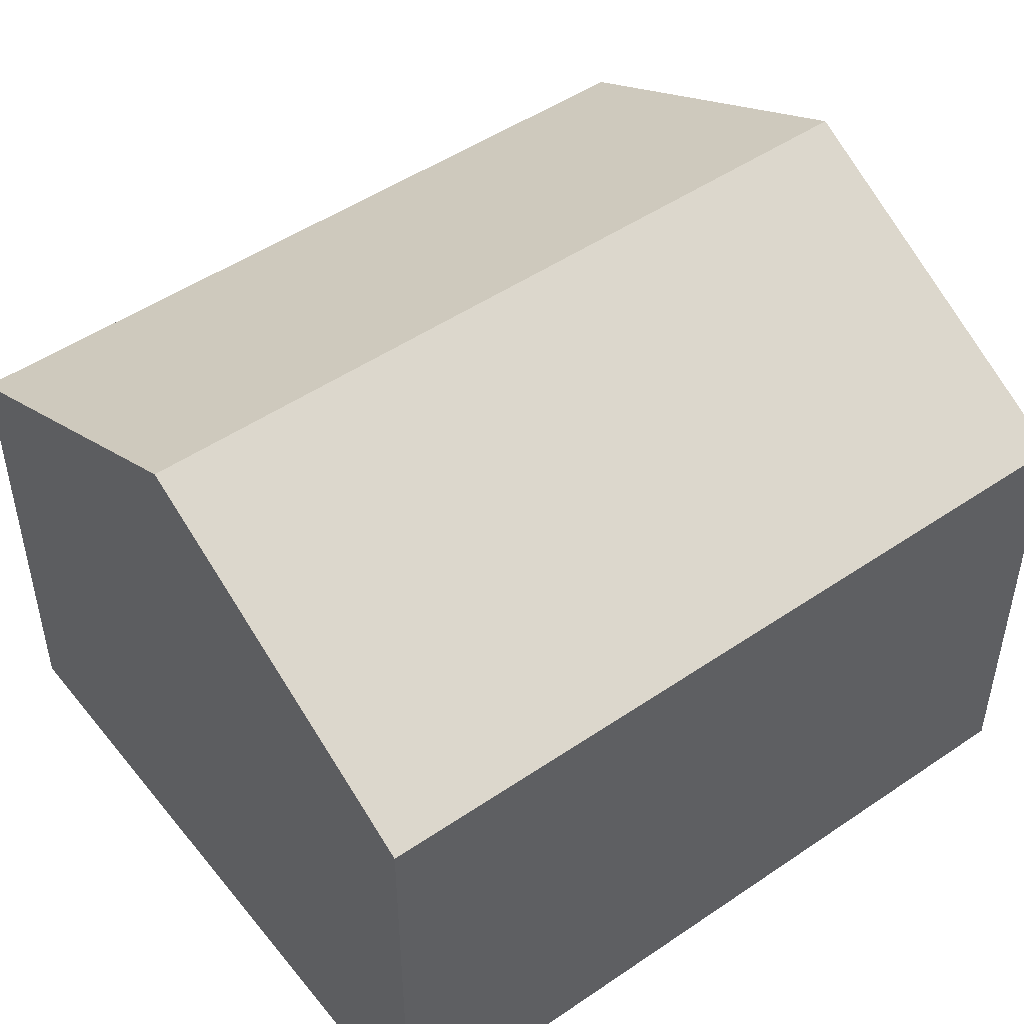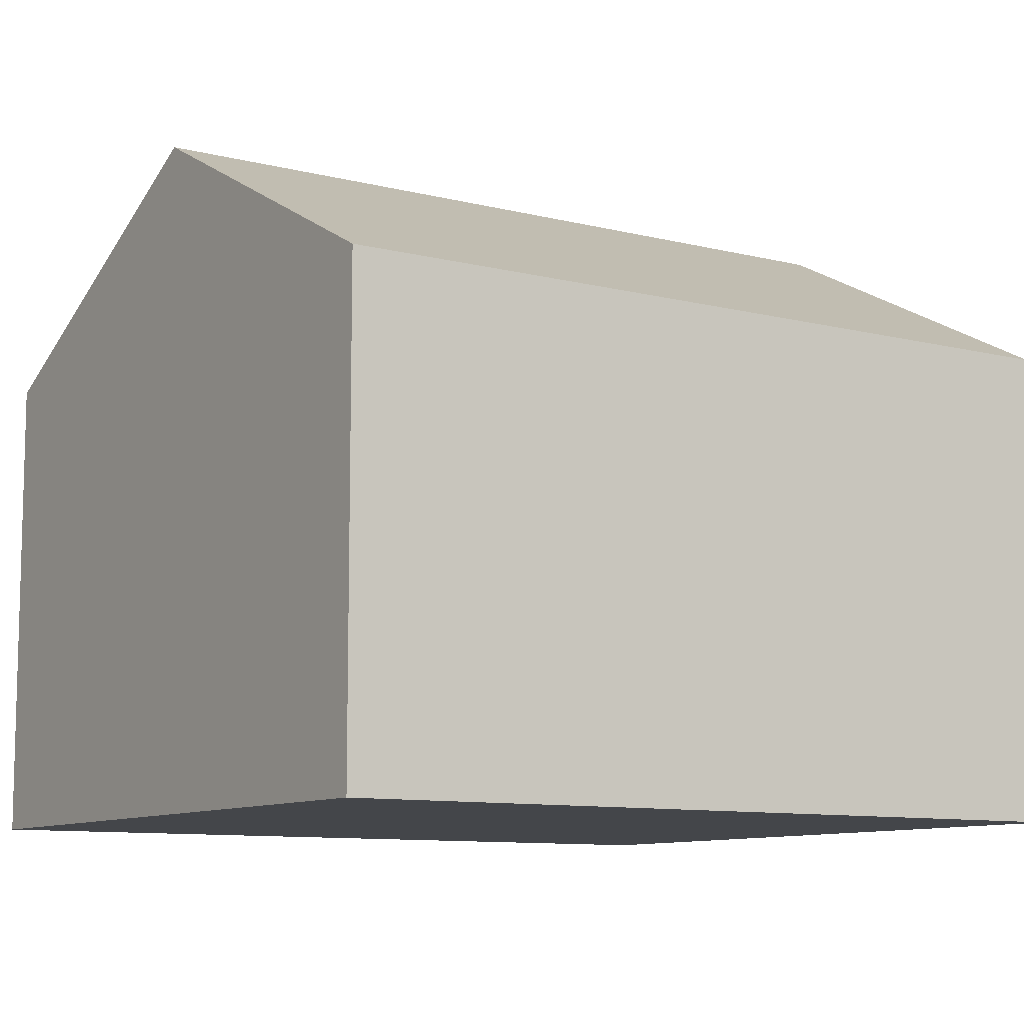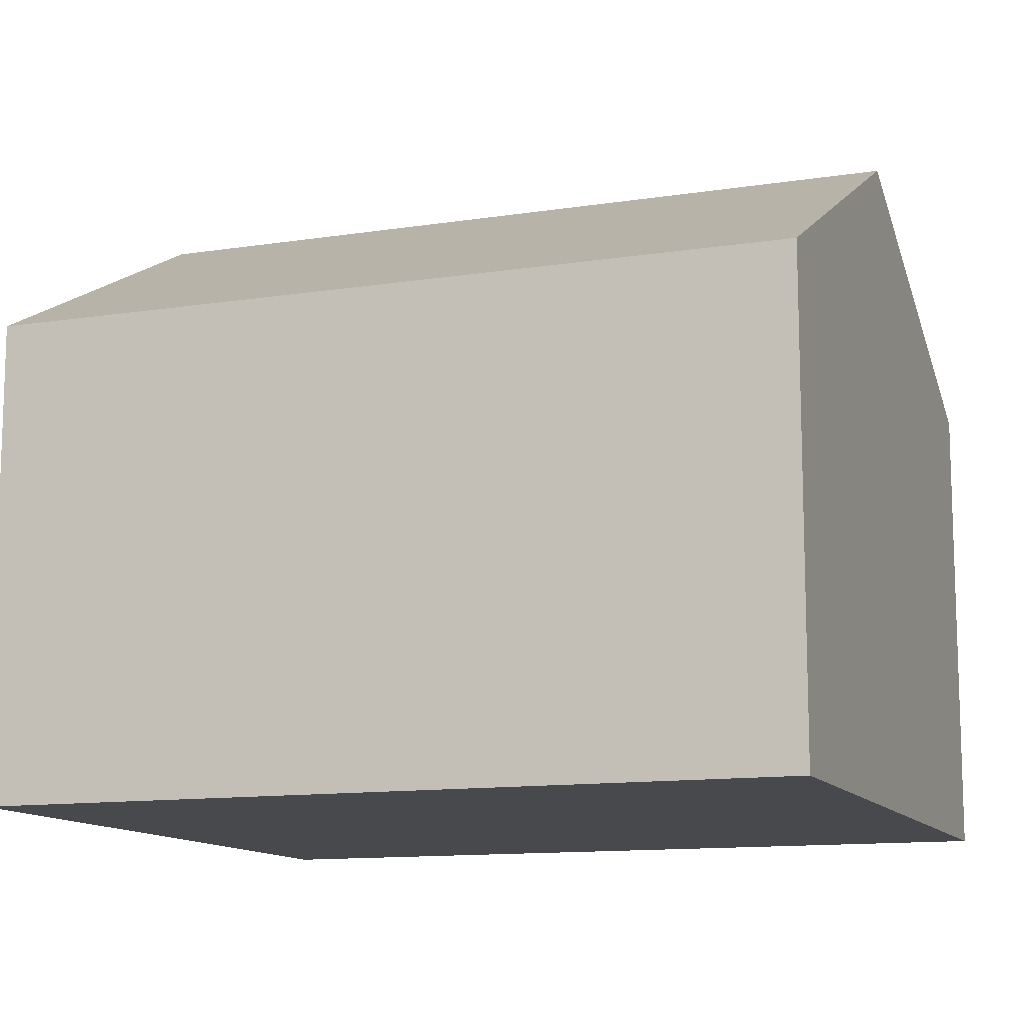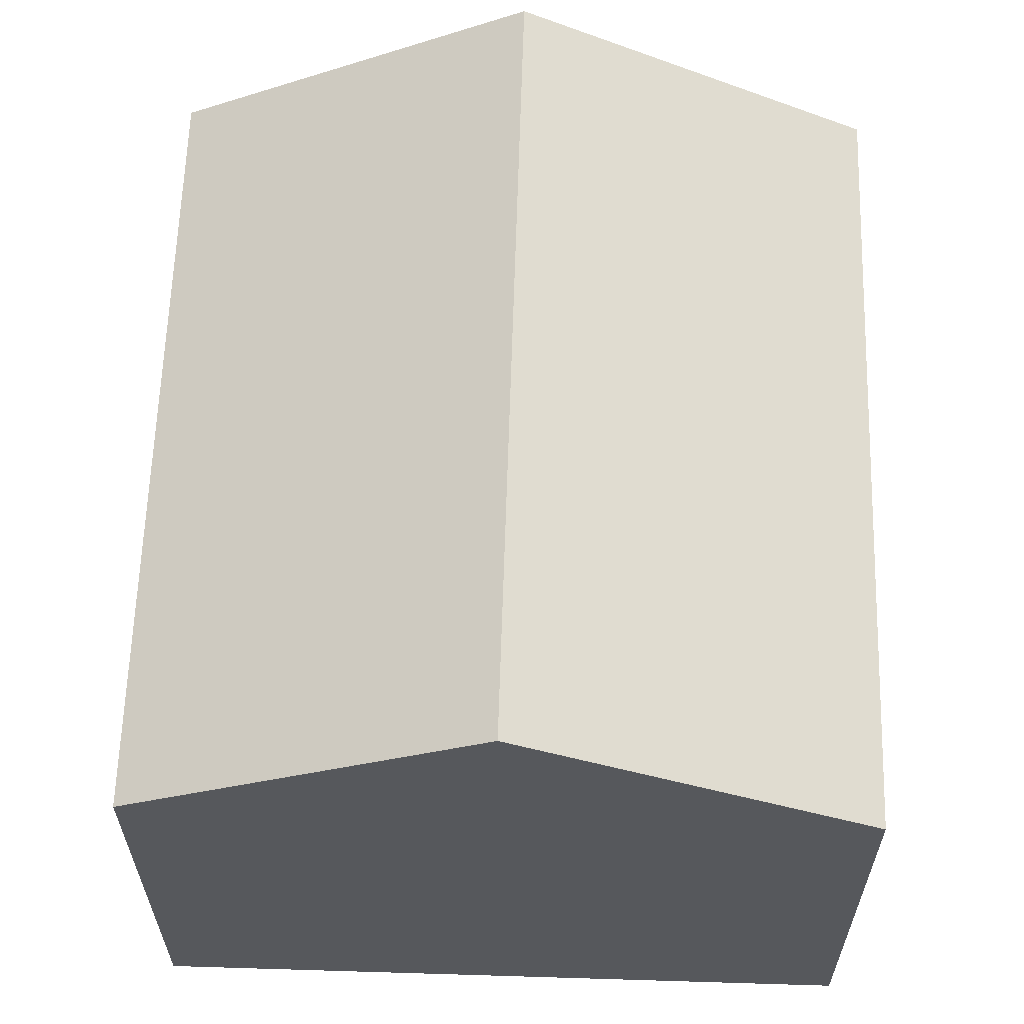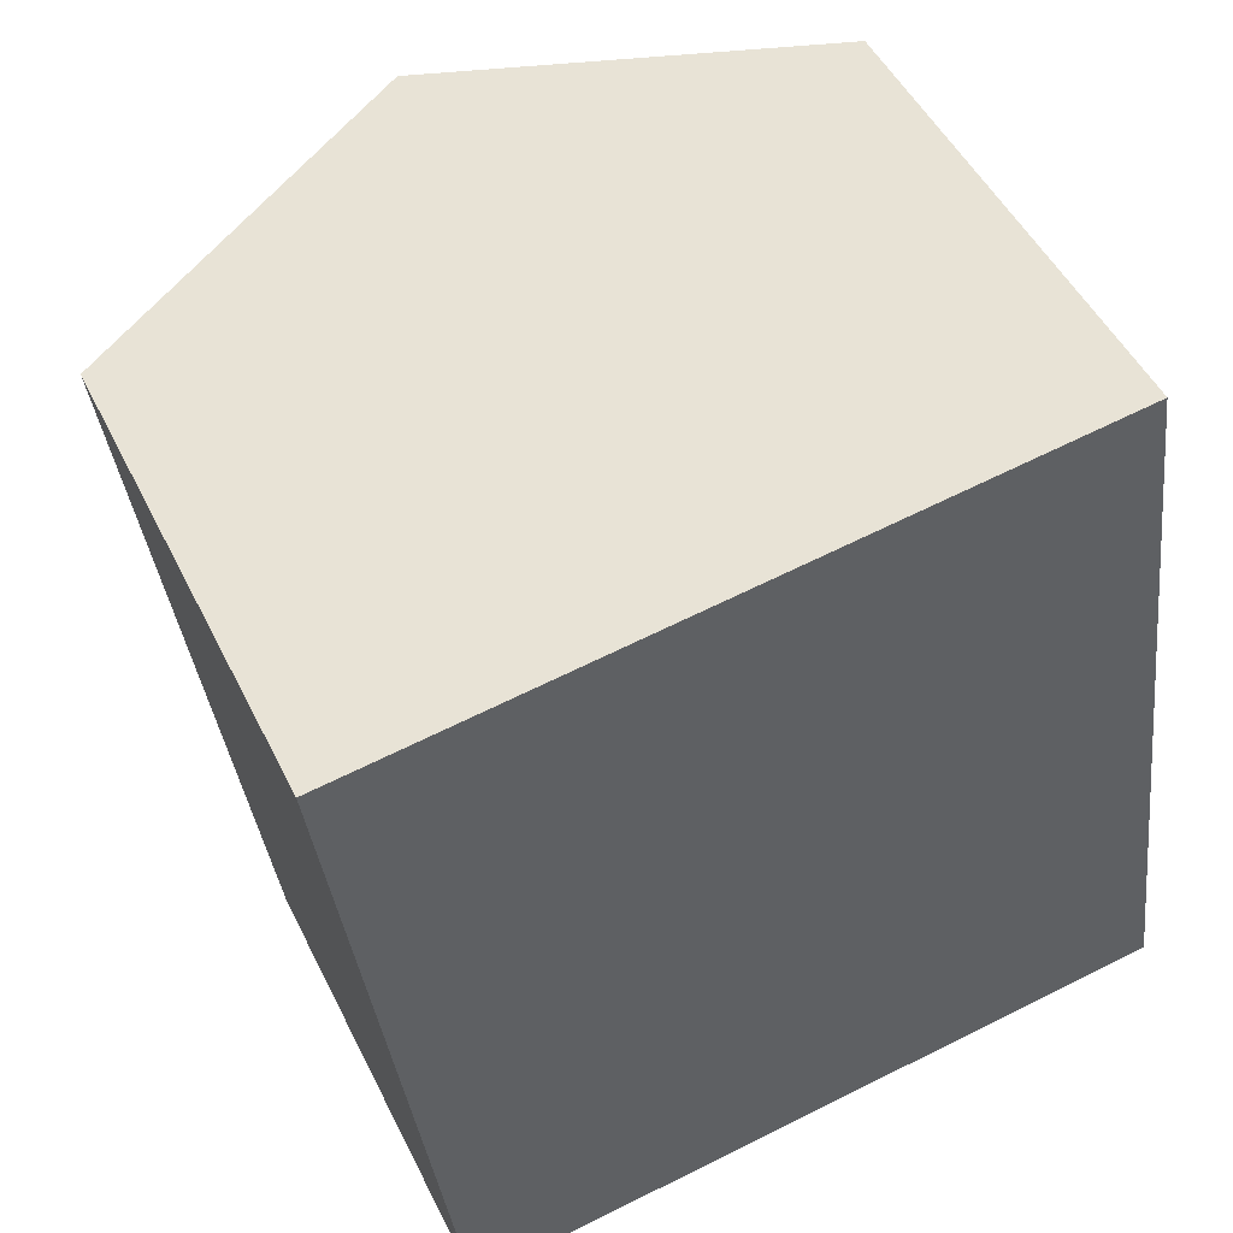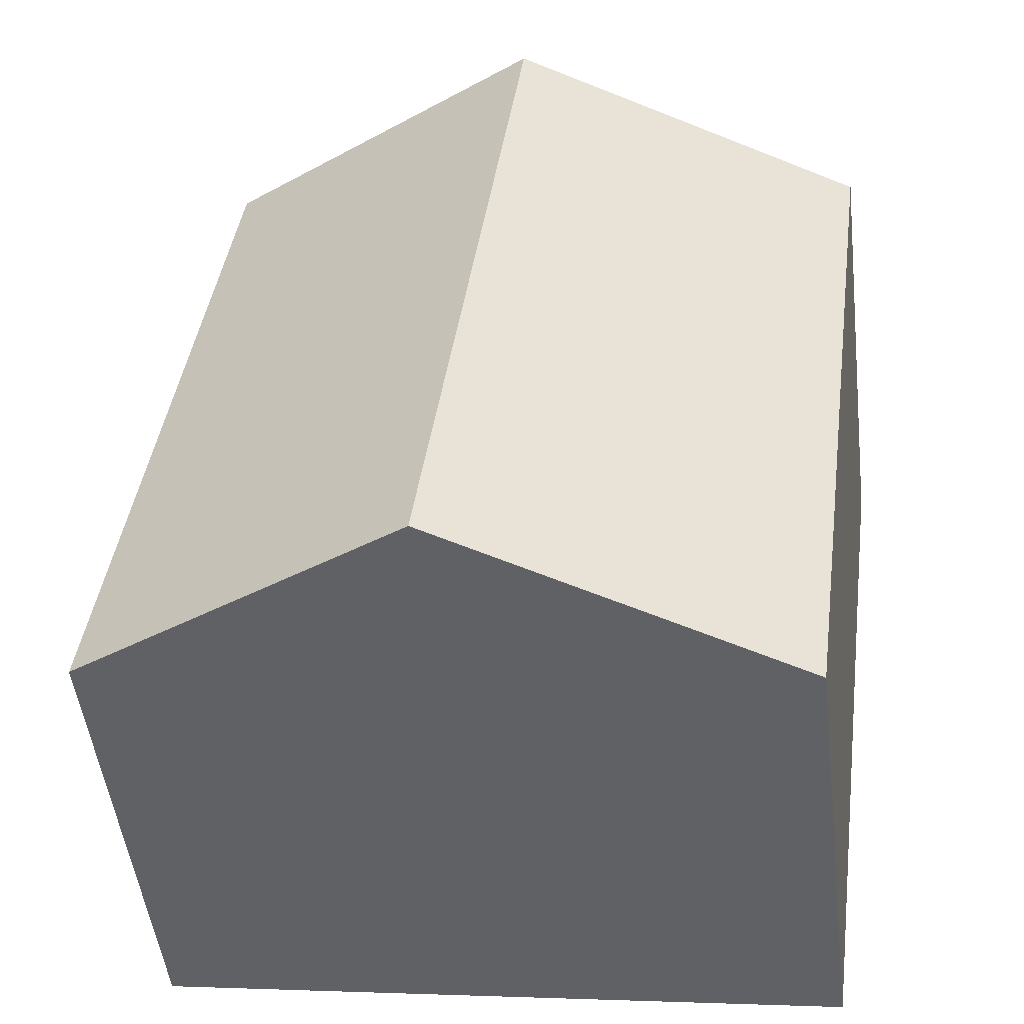
<metadata>
{"format":"obj","ext":"obj","renderer":"f3d","projection":"perspective","resolution":1024,"background":"white","views":[{"elev":49.0,"azim":45.3,"up":"+Y"},{"elev":-9.7,"azim":49.1,"up":"+Y"},{"elev":-12.1,"azim":102.7,"up":"+Y"},{"elev":61.9,"azim":-5.8,"up":"+Y"},{"elev":49.1,"azim":-25.5,"up":"+Z"},{"elev":-49.7,"azim":-173.2,"up":"+Z"}]}
</metadata>
<code>
v  4.117 5.87 -6.657
v  6.35 4.233 0.845
v  7.292 4.233 -6.235
v  3.175 5.87 0.422
v  0.942 4.233 -7.079
v  0 4.233 2.592e-16
v  0 0 0
v  3.175 -2.584e-17 0.422
v  6.35 -5.174e-17 0.845
v  7.292 3.818e-16 -6.235
v  4.117 4.076e-16 -6.657
v  0.942 4.335e-16 -7.079
g defaultobject
f 1 2 3
f 2 1 4
f 5 4 1
f 4 5 6
f 7 4 6
f 4 7 2
f 2 7 8
f 2 8 9
f 9 3 2
f 3 9 10
f 10 1 3
f 1 10 5
f 5 10 11
f 5 11 12
f 12 6 5
f 6 12 7
f 8 10 9
f 10 8 7
f 10 7 12
f 10 12 11

</code>
